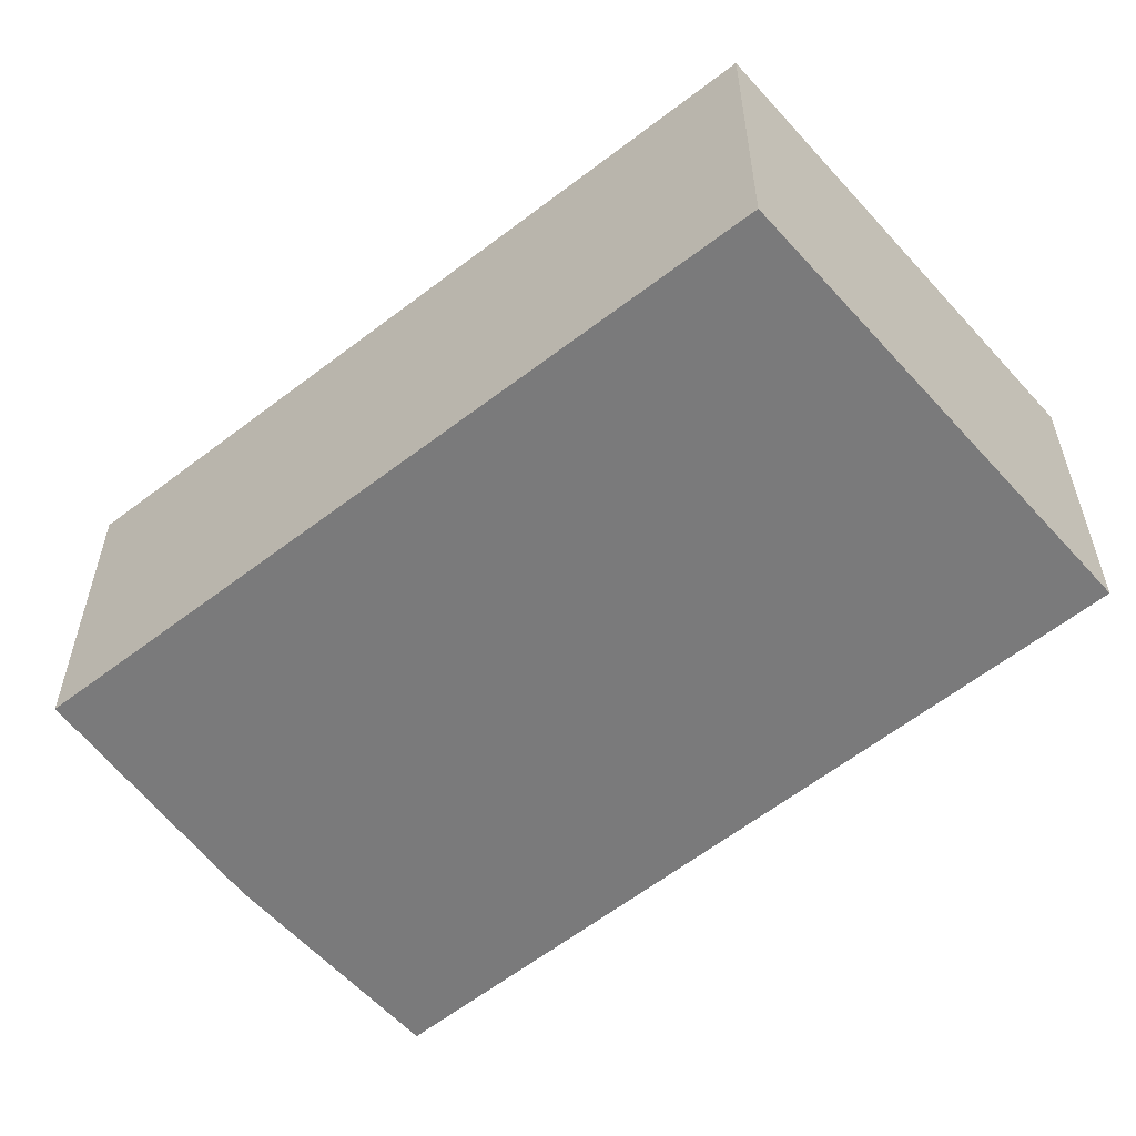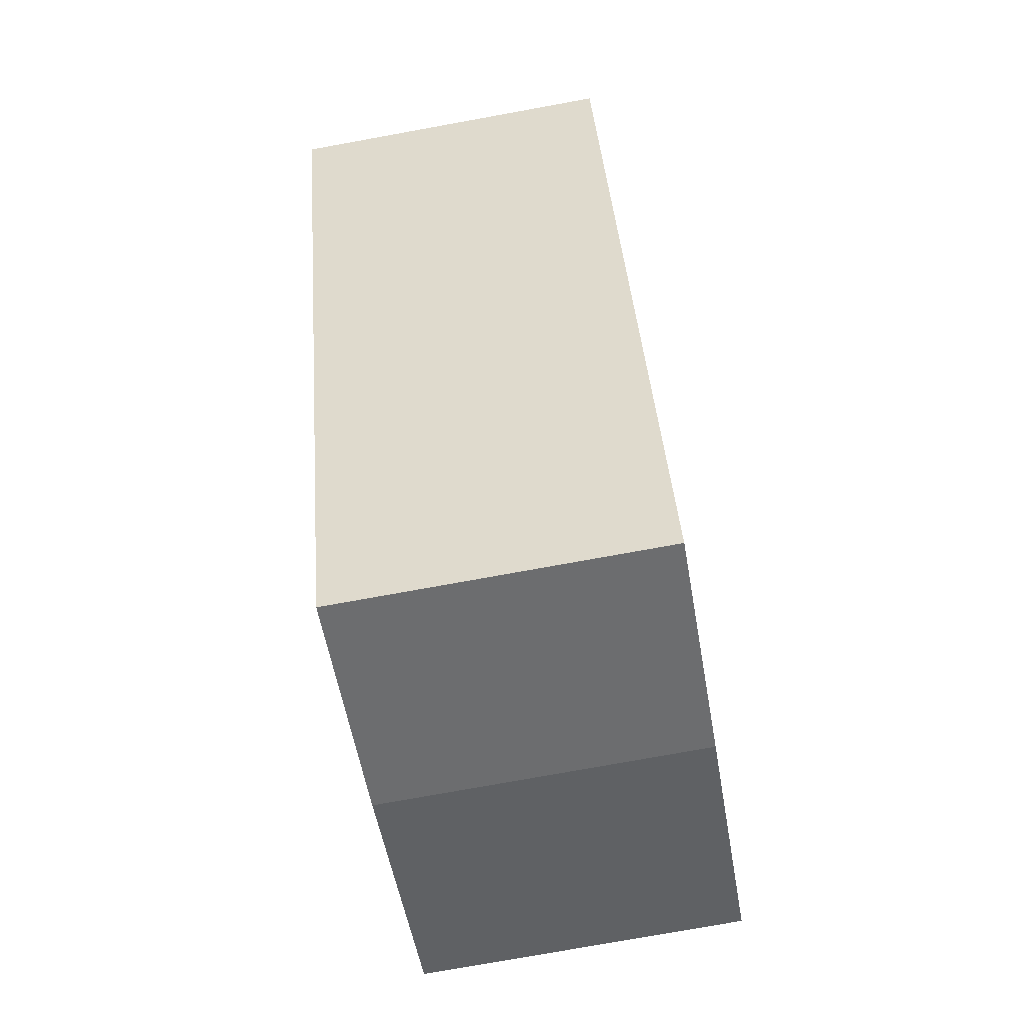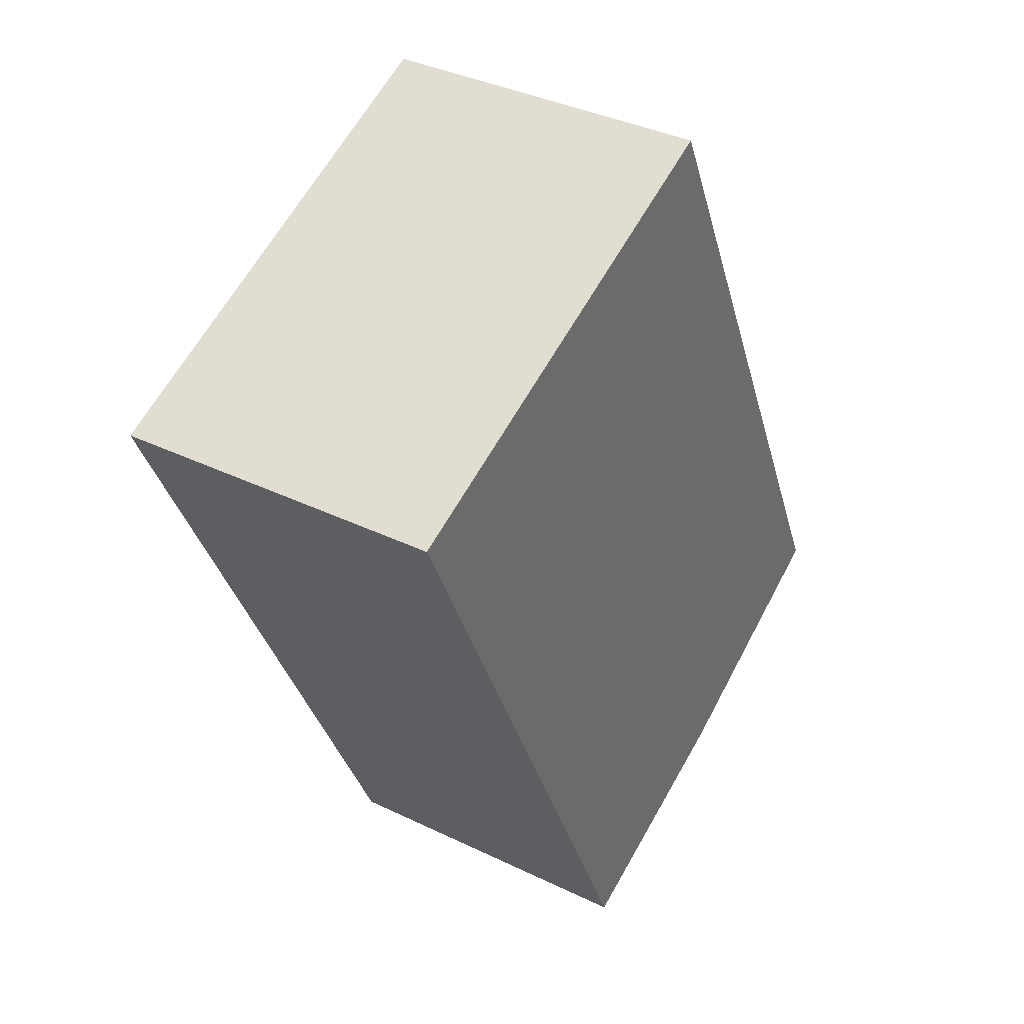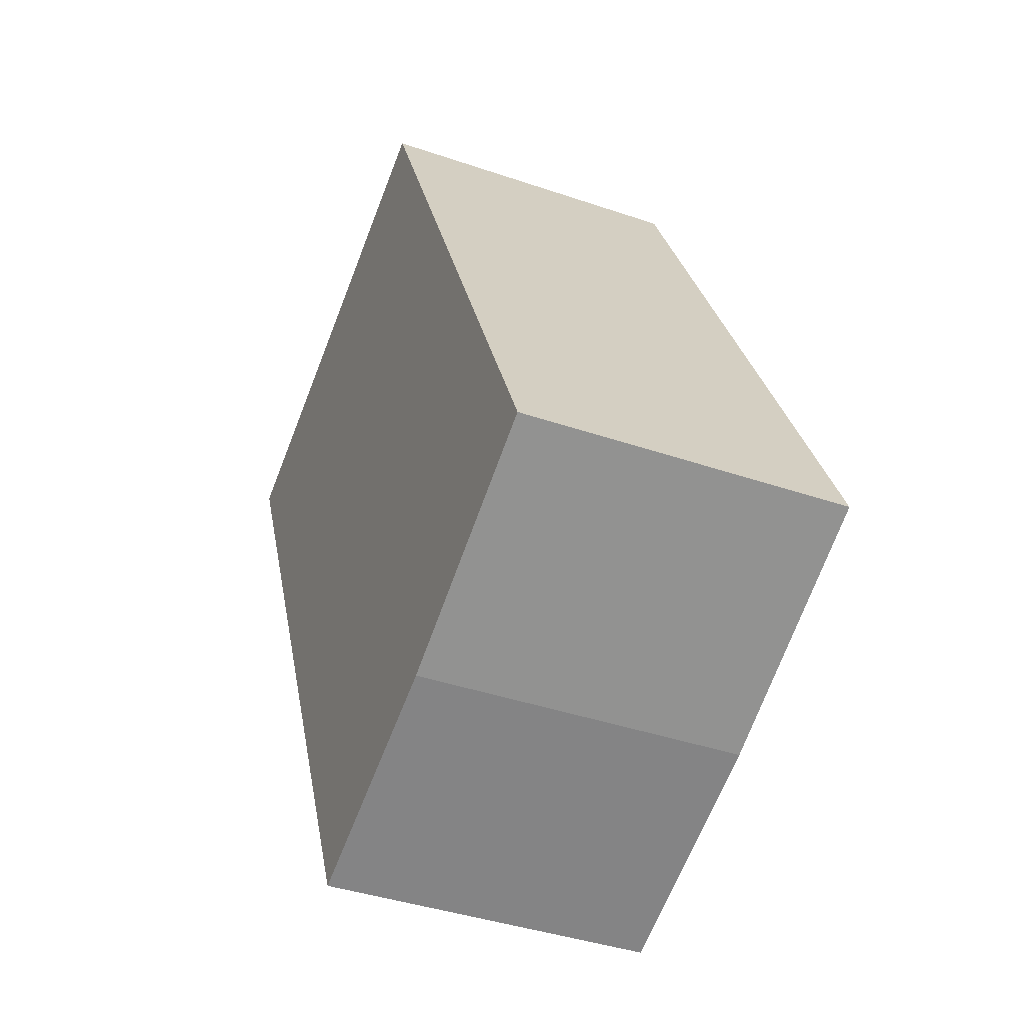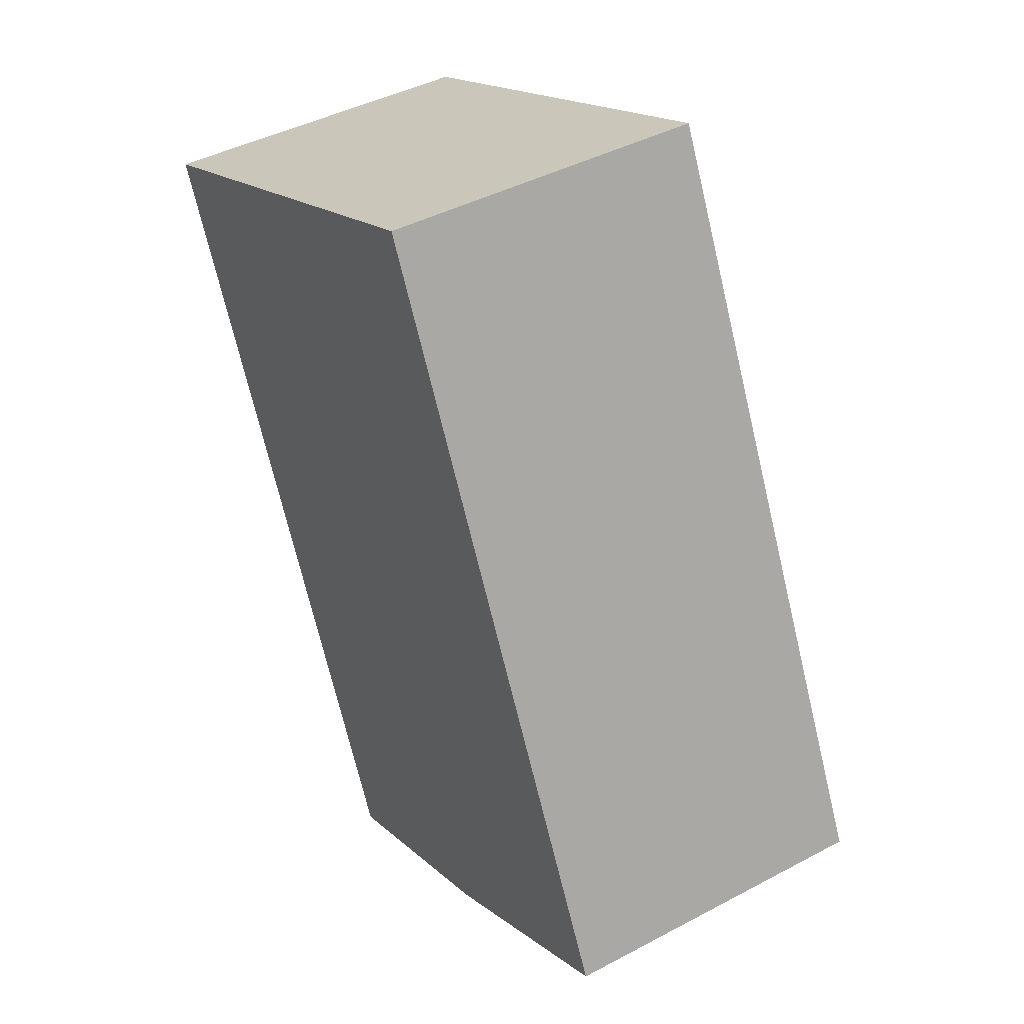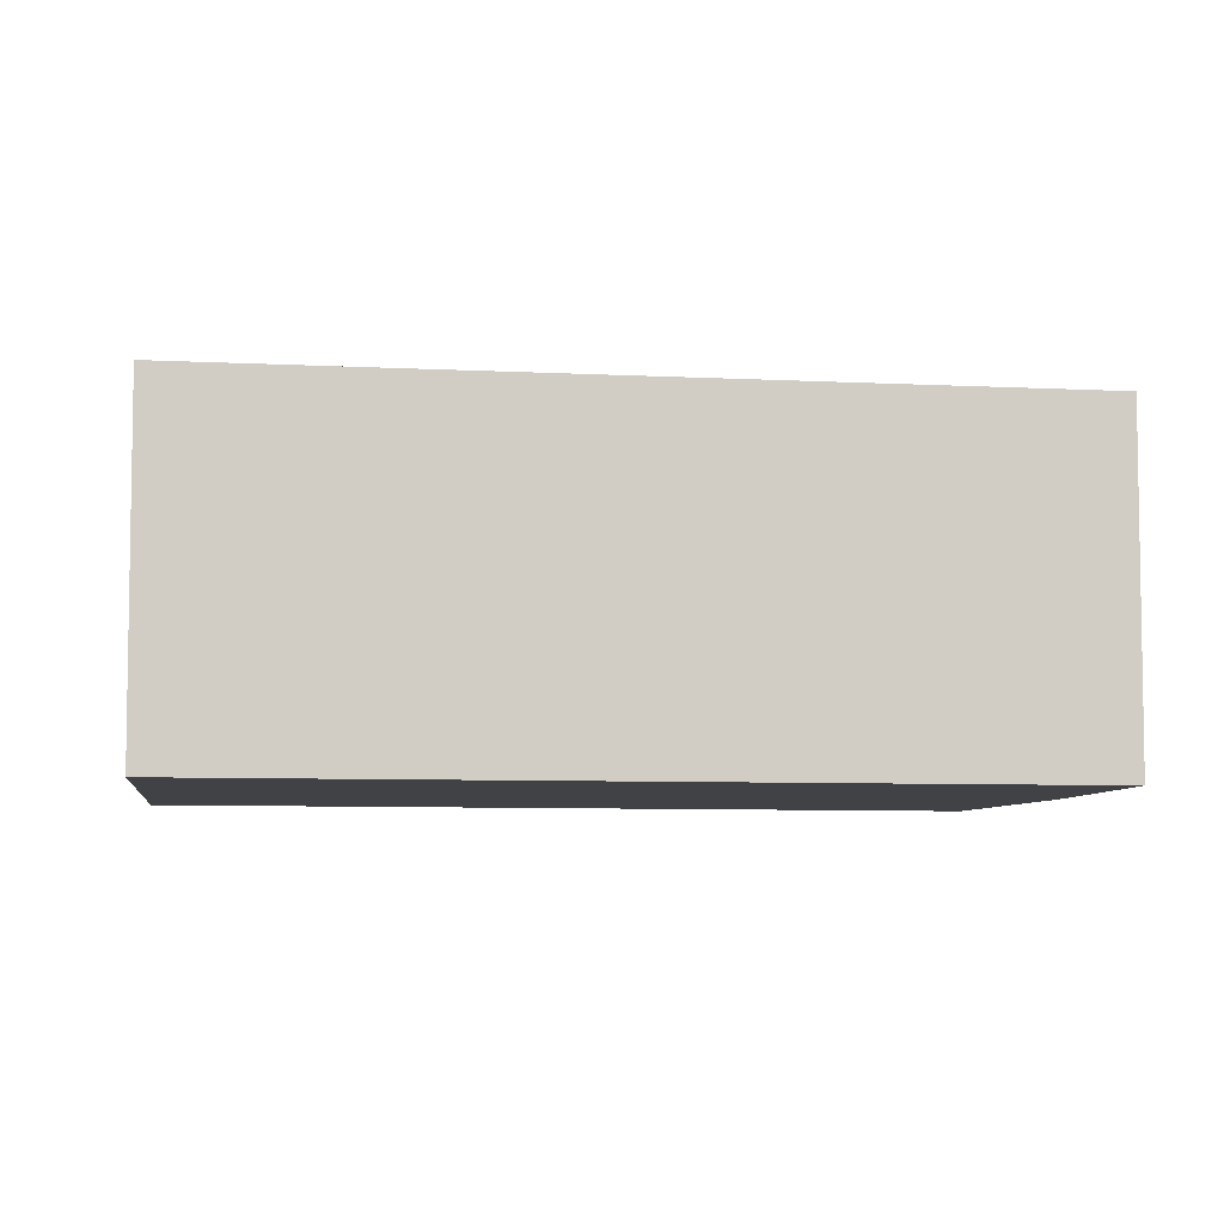
<metadata>
{"format":"obj","ext":"obj","renderer":"f3d","projection":"perspective","resolution":1024,"background":"white","views":[{"elev":-58.1,"azim":-26.0,"up":"+Y"},{"elev":-76.0,"azim":100.3,"up":"+Z"},{"elev":37.1,"azim":122.0,"up":"+Z"},{"elev":-40.1,"azim":-112.9,"up":"+Z"},{"elev":42.8,"azim":-122.3,"up":"+Z"},{"elev":-6.5,"azim":105.4,"up":"+Y"}]}
</metadata>
<code>
v  1.743 2.427 -0.918
v  5.929 2.427 3.927
v  3.415 2.427 -1.616
v  0 2.427 1.486e-16
v  2.546 2.427 5.333
v  5.929 -2.405e-16 3.927
v  3.415 9.895e-17 -1.616
v  1.743 5.621e-17 -0.918
v  0 0 0
v  2.546 -3.266e-16 5.333
g defaultobject
f 1 2 3
f 2 1 4
f 2 4 5
f 6 3 2
f 3 6 7
f 7 1 3
f 1 7 8
f 8 4 1
f 4 8 9
f 9 5 4
f 5 9 10
f 10 2 5
f 2 10 6
f 6 8 7
f 8 6 9
f 9 6 10

</code>
